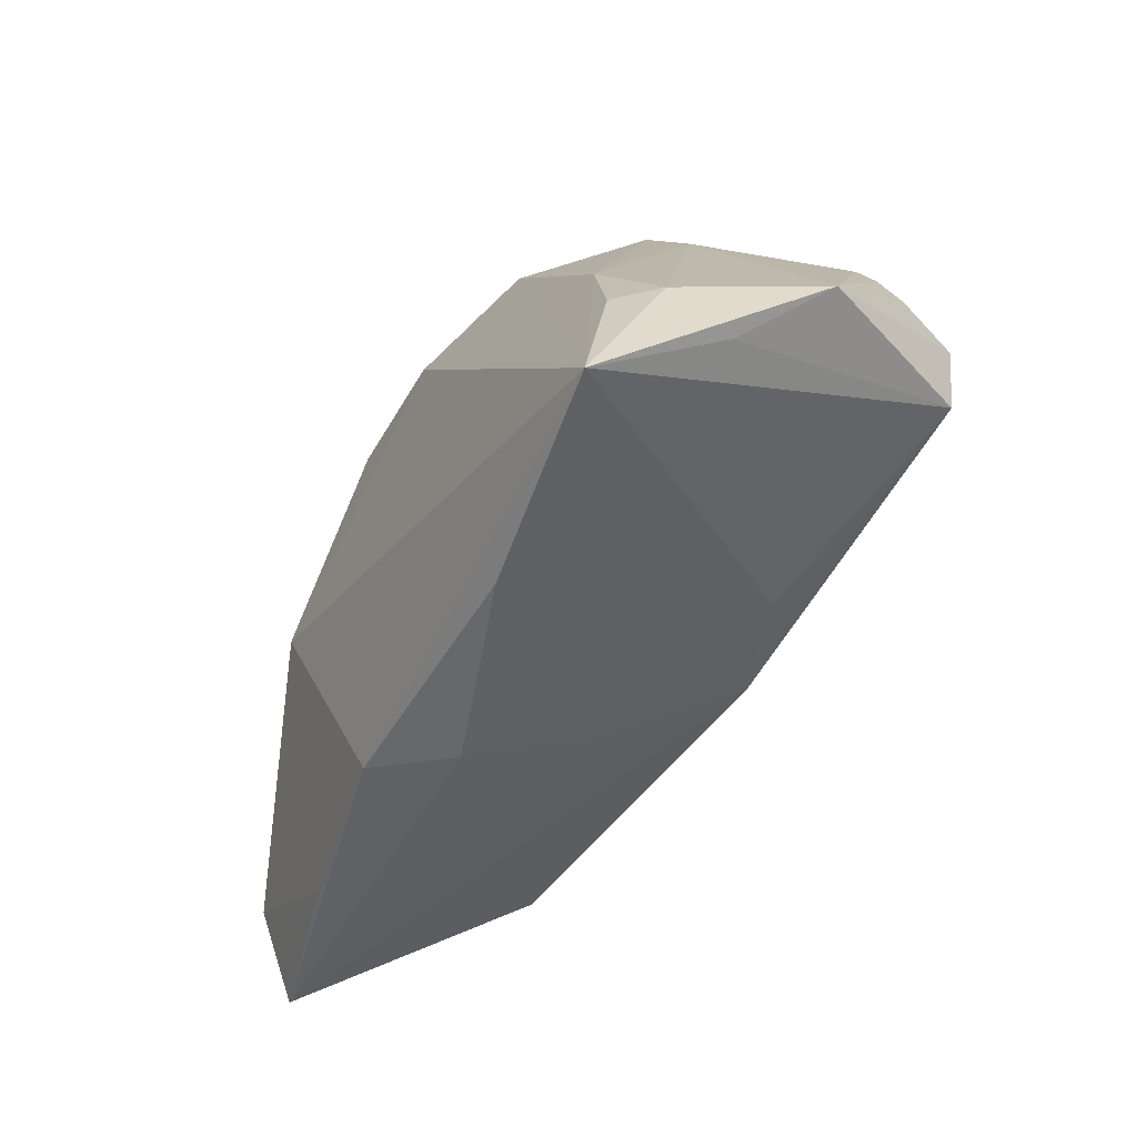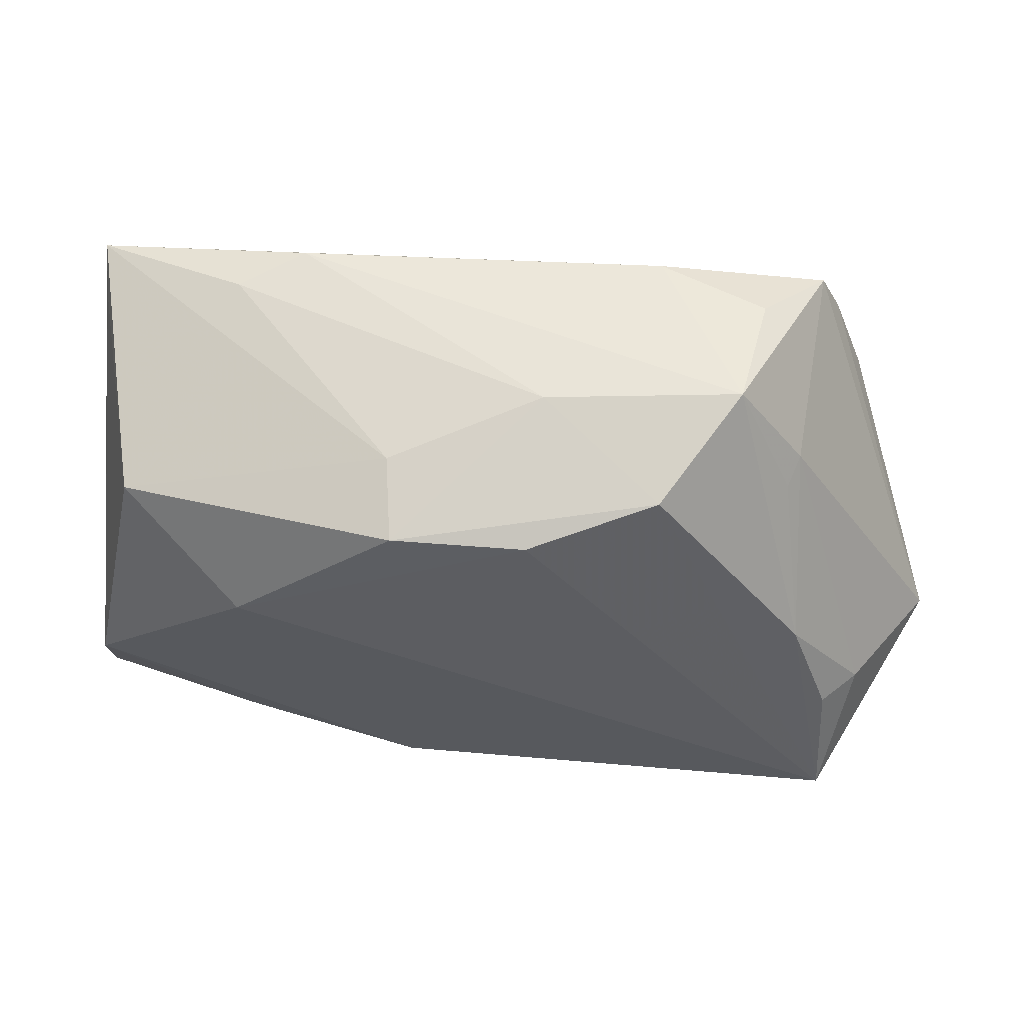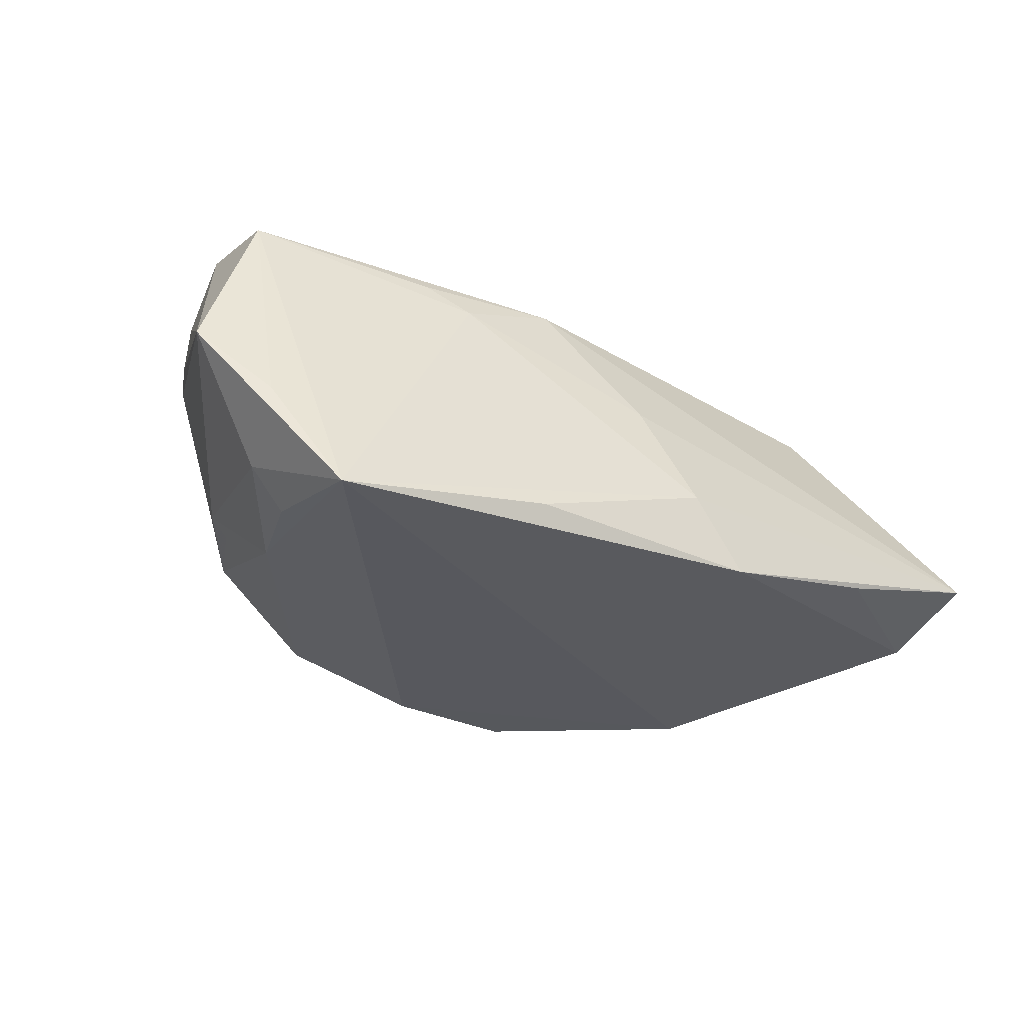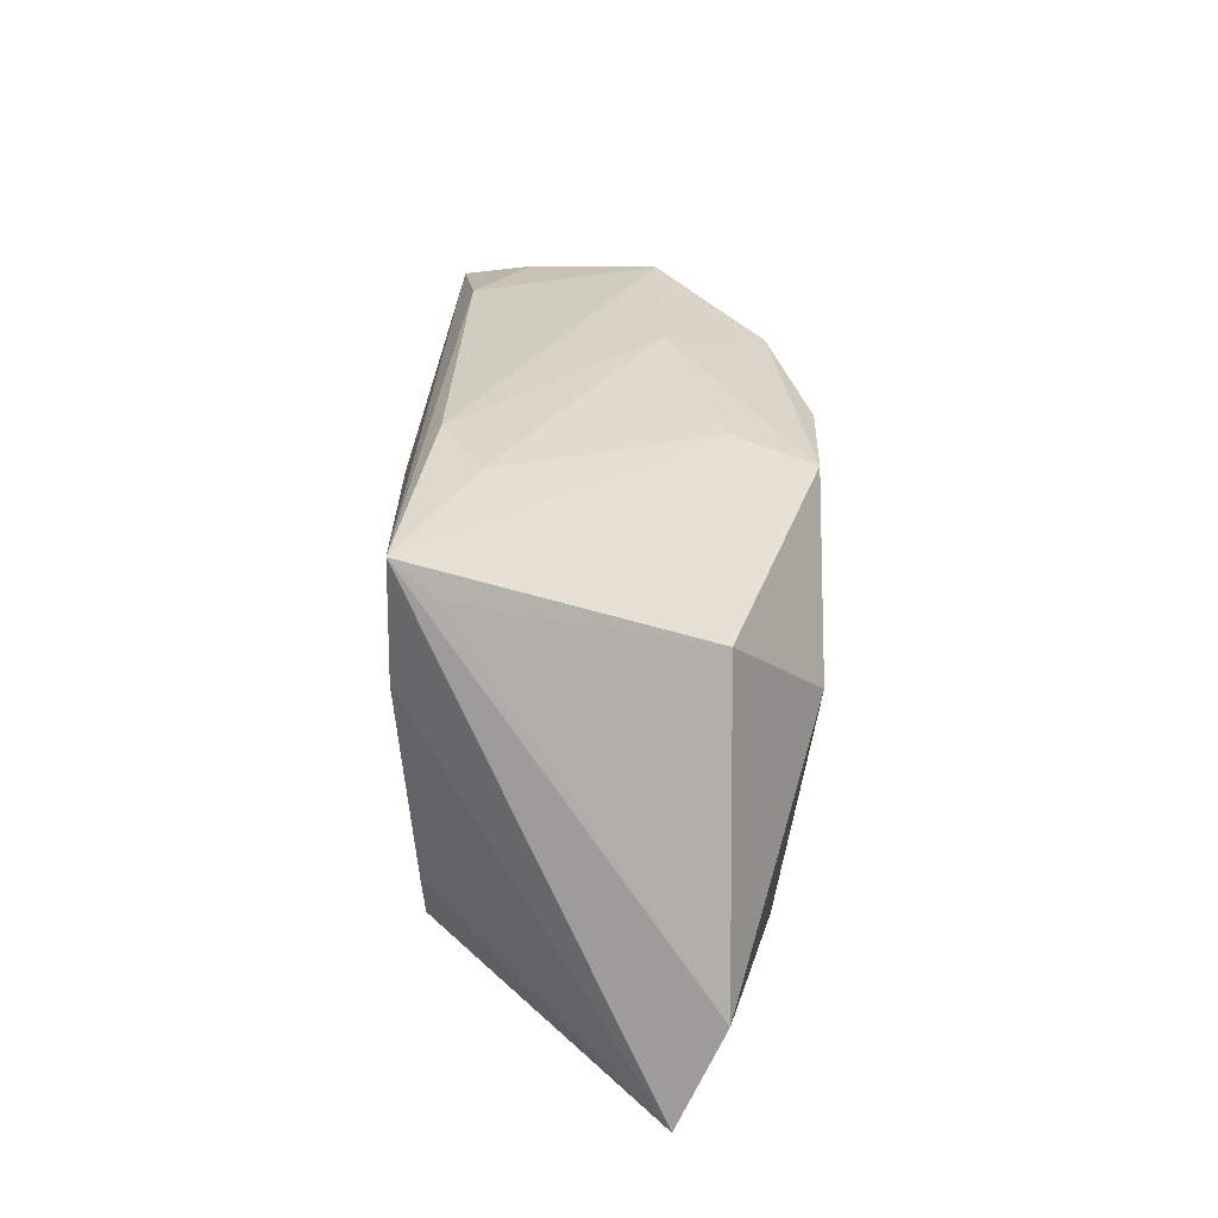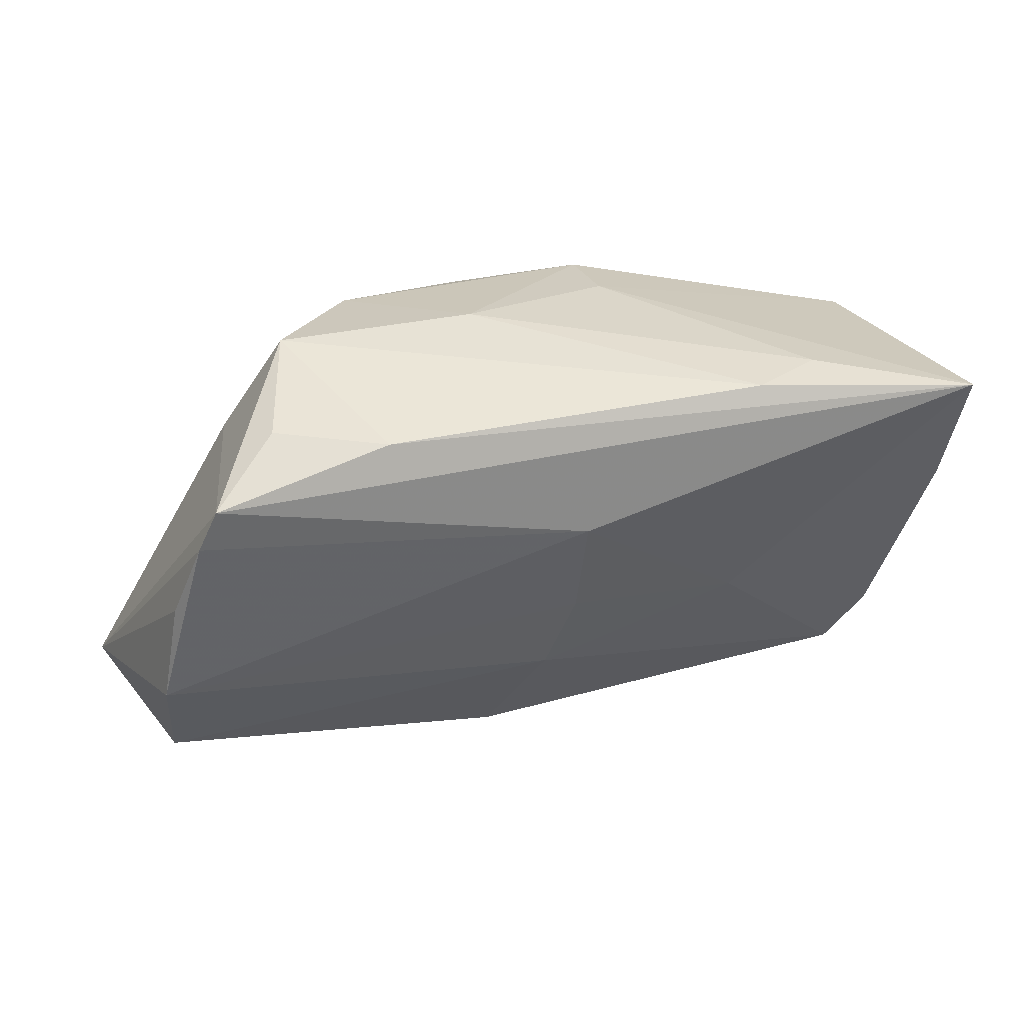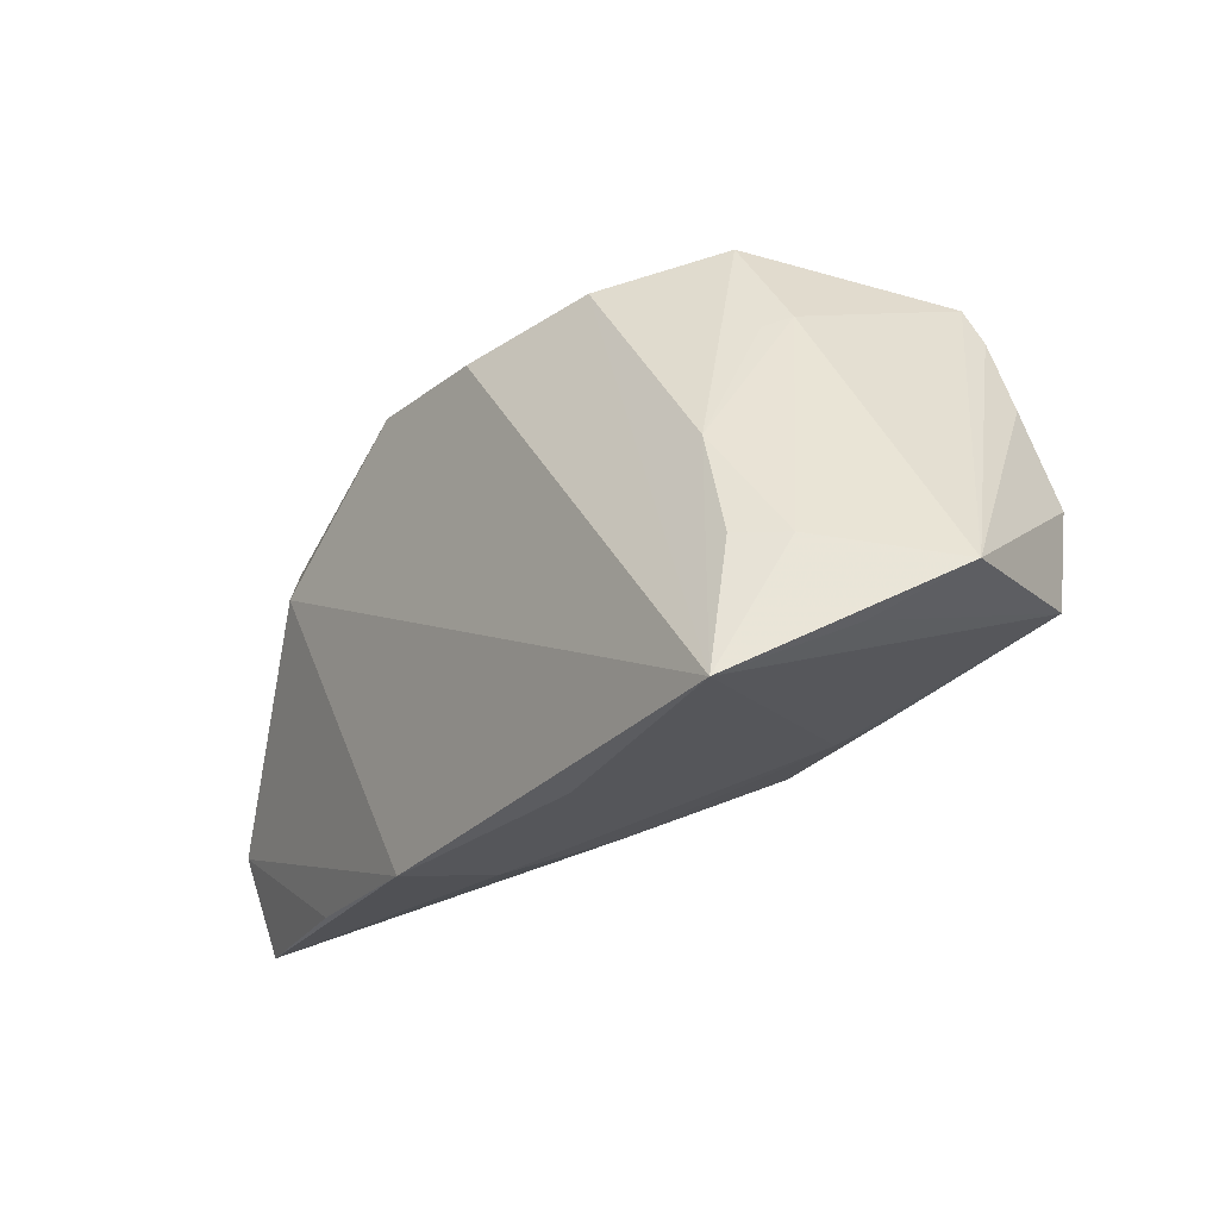
<metadata>
{"format":"obj","ext":"obj","renderer":"f3d","projection":"perspective","resolution":1024,"background":"white","views":[{"elev":-49.9,"azim":-119.1,"up":"+Y"},{"elev":52.8,"azim":-176.1,"up":"+Y"},{"elev":-28.9,"azim":-35.7,"up":"+Z"},{"elev":24.4,"azim":92.0,"up":"+Y"},{"elev":46.3,"azim":-11.8,"up":"+Y"},{"elev":-23.9,"azim":-127.8,"up":"+Y"}]}
</metadata>
<code>
v -0.03389 0.03023 0.01084
v 0.03798 -0.01667 0.01735
v -0.02868 -0.018 0.01824
v -0.05023 -0.01367 -0.01465
v 0.04901 0.01447 0.01854
v 0.003697 -0.03296 -0.01002
v 0.03086 0.005798 -0.02249
v 0.01064 0.02187 -0.0224
v -0.00684 0.03015 -0.00564
v 0.02504 0.03116 0.01568
v -0.05162 -0.01306 0.02052
v -0.04183 0.02692 0.01947
v 0.04294 -0.01001 0.01717
v -0.002967 -0.005506 0.02288
v 0.03328 -0.03155 -0.01384
v 0.05166 0.02838 0.01802
v 0.05144 0.02404 0.01356
v -0.005726 0.02159 -0.02249
v -0.03786 0.01707 -0.007077
v -0.03093 0.03116 -0.004374
v -0.0002398 -0.02697 0.004123
v 0.0009201 0.004611 0.02274
v 0.05368 -0.01914 -0.01337
v -0.06008 -0.01591 -0.0002075
v -0.02348 -0.0204 0.01482
v 0.0549 -0.03071 -0.00795
v 0.02144 0.002587 0.02164
v -0.05275 -0.02208 -0.008596
v -0.0199 -0.03192 -0.01813
v -0.02066 0.03109 0.01655
v -0.01019 -0.01939 0.01986
v -0.04848 0.0115 0.01979
v -0.02146 0.02522 -0.01734
v -0.04441 0.02176 0.02011
v 0.002296 0.01726 0.02236
v -0.04061 -0.0003326 -0.01771
v -0.04566 -0.01334 -0.01919
v 0.01182 0.02568 -0.01283
v -0.04662 -0.02918 -0.02249
v -0.03929 0.01896 -0.003608
v 0.0105 -0.03312 -0.01878
v -0.05133 -0.0007953 0.02253
v 0.04536 0.0171 -0.01292
v 0.03306 0.0297 0.01098
f 12 16 30
f 2 31 26
f 23 16 26
f 10 30 16
f 20 10 9
f 30 10 20
f 24 11 42
f 24 39 28
f 28 11 24
f 39 11 28
f 29 6 39
f 26 31 21
f 21 6 26
f 13 2 26
f 16 23 17
f 9 10 44
f 44 10 16
f 4 39 24
f 12 30 1
f 1 20 12
f 30 20 1
f 24 42 32
f 14 11 31
f 14 42 11
f 31 2 14
f 2 27 14
f 41 29 39
f 26 6 41
f 6 29 41
f 6 21 25
f 25 11 39
f 39 6 25
f 25 21 31
f 2 13 5
f 5 27 2
f 16 27 5
f 26 16 5
f 5 13 26
f 40 4 24
f 24 12 40
f 12 20 40
f 34 32 42
f 34 12 24
f 24 32 34
f 35 16 12
f 35 27 16
f 12 34 35
f 35 34 42
f 15 23 26
f 26 41 15
f 15 41 23
f 31 11 3
f 3 25 31
f 11 25 3
f 16 17 43
f 43 17 23
f 38 44 16
f 16 43 38
f 38 43 8
f 9 44 38
f 38 8 9
f 33 20 9
f 9 8 33
f 19 40 20
f 42 14 22
f 22 35 42
f 22 14 27
f 27 35 22
f 7 43 23
f 8 43 7
f 23 41 7
f 7 41 39
f 39 33 18
f 18 33 8
f 18 7 39
f 8 7 18
f 36 33 39
f 4 40 36
f 40 19 36
f 20 33 36
f 36 19 20
f 39 4 37
f 37 36 39
f 4 36 37

</code>
